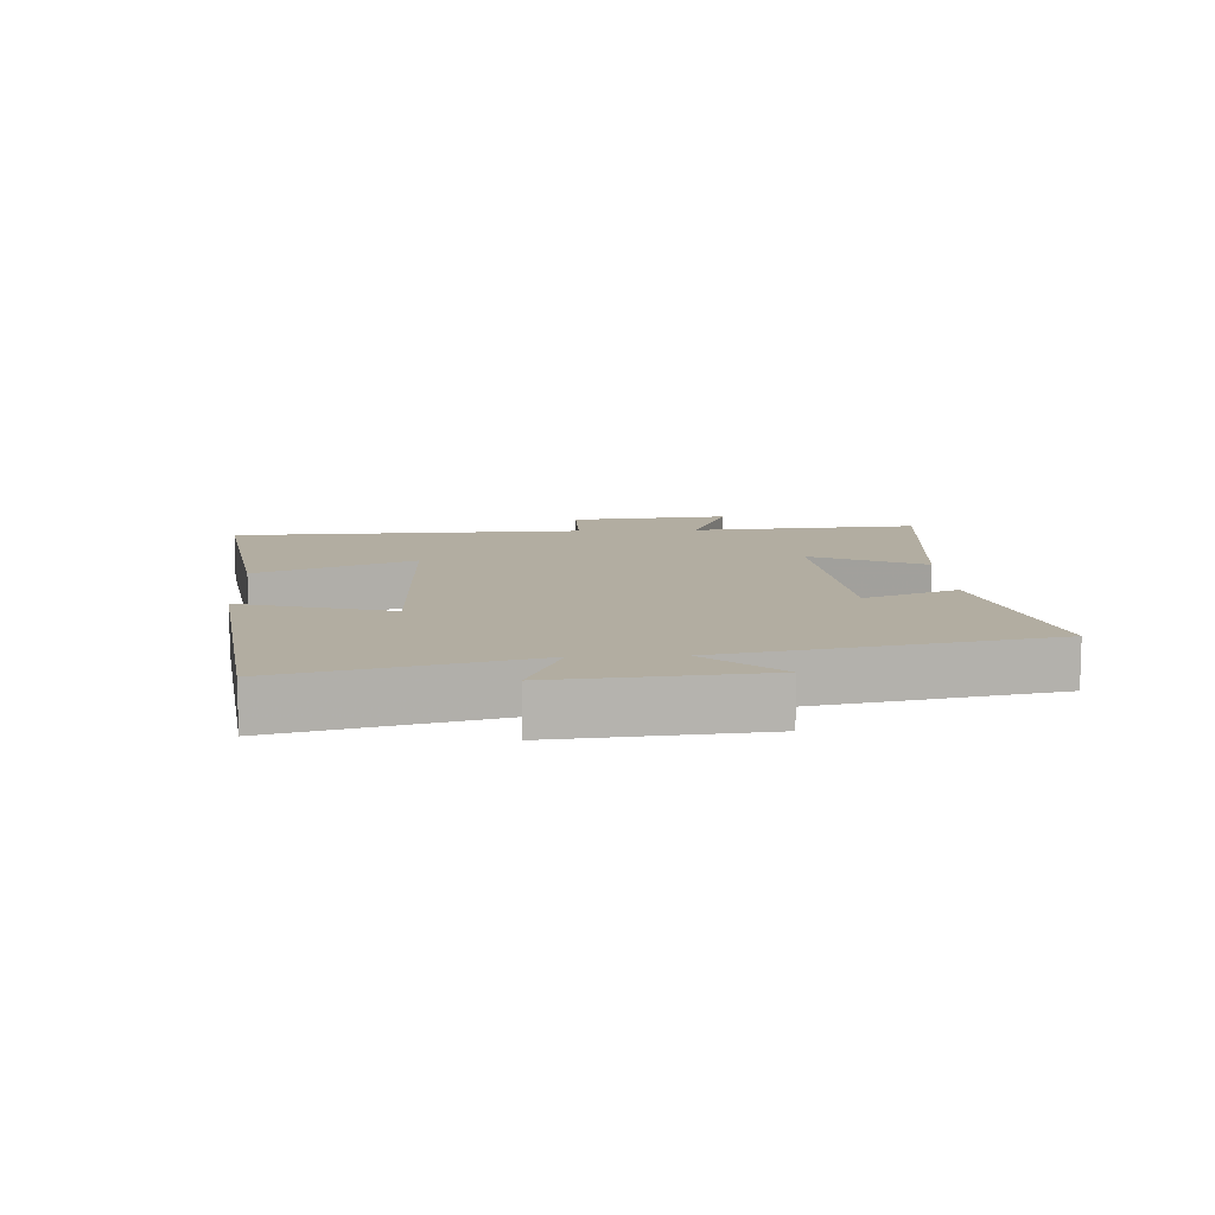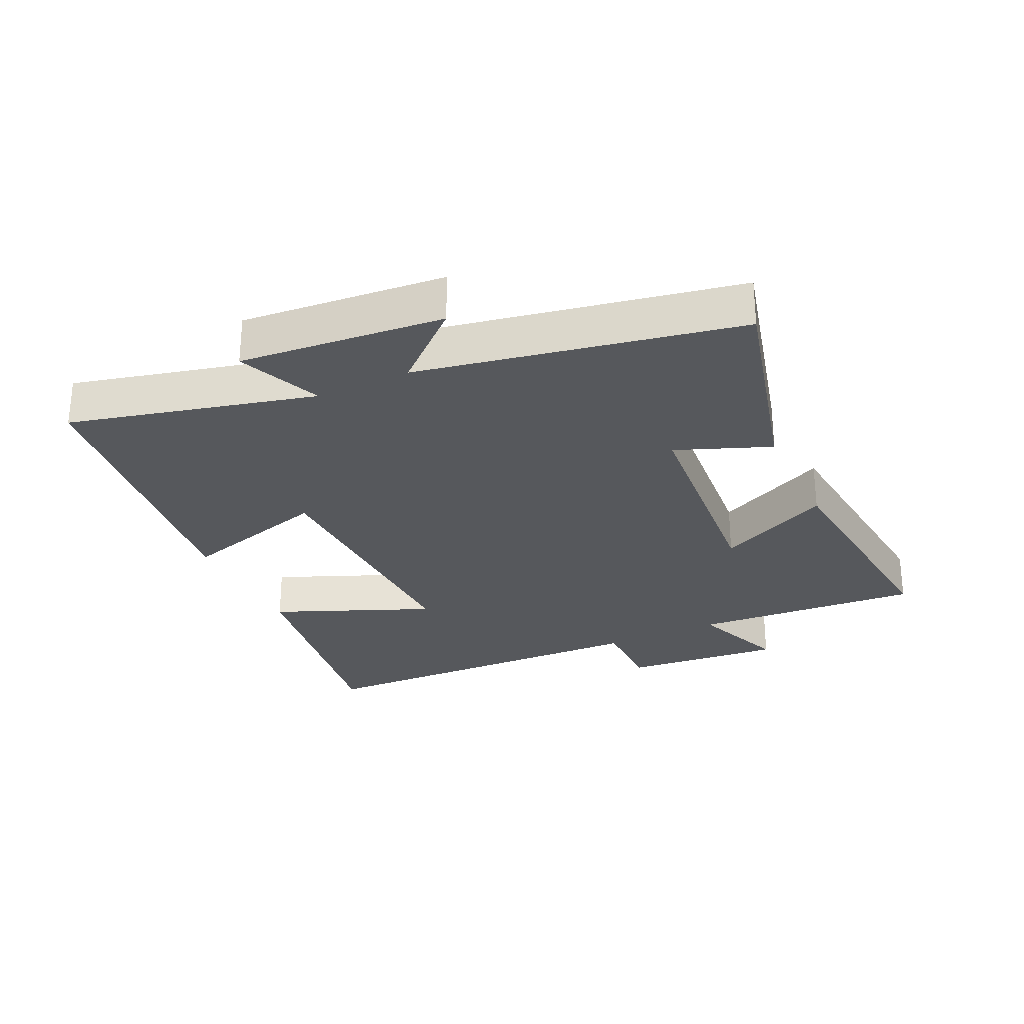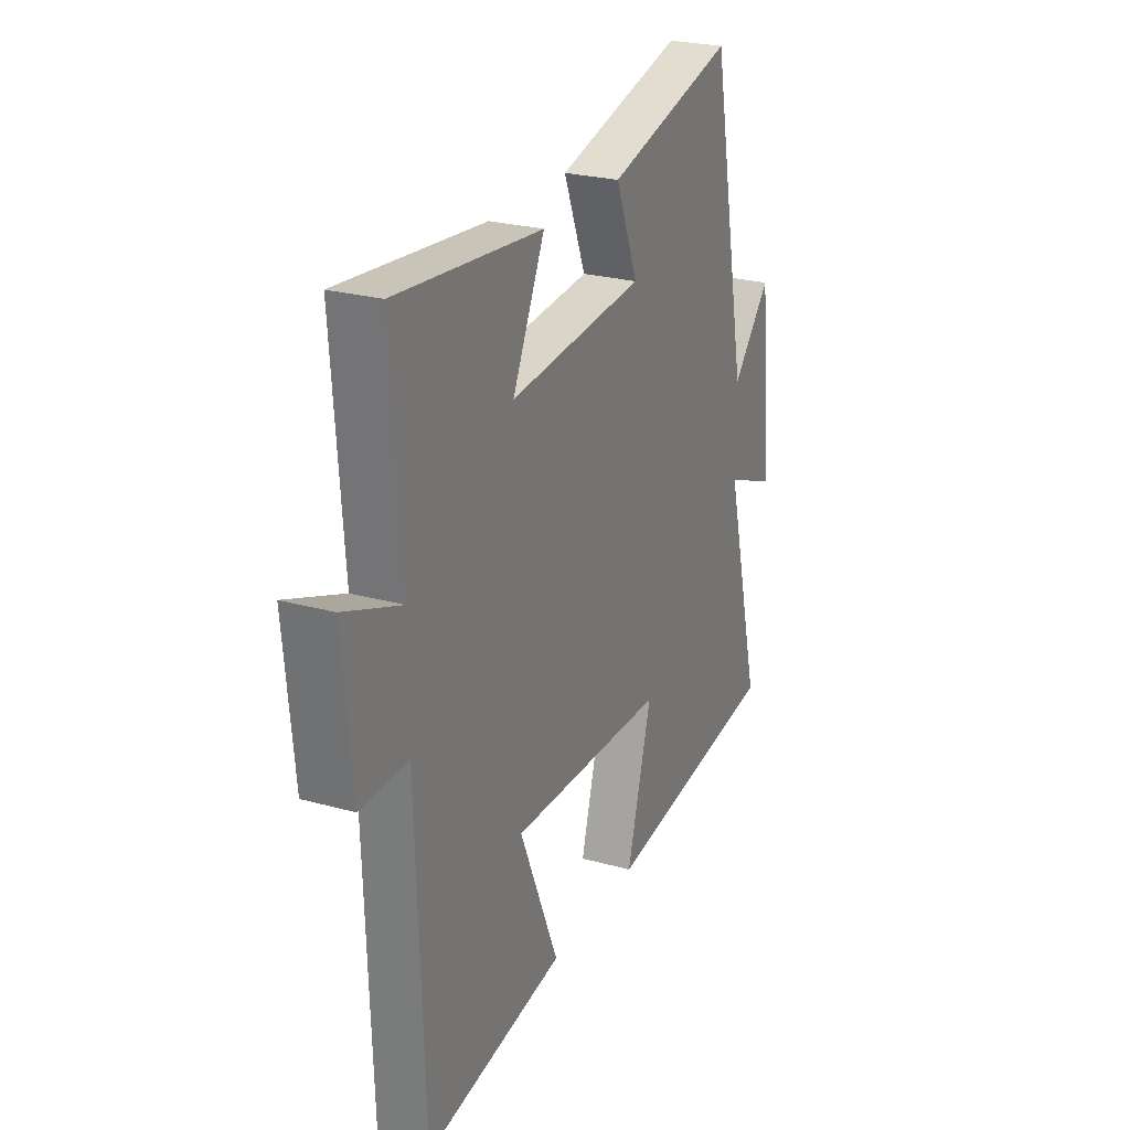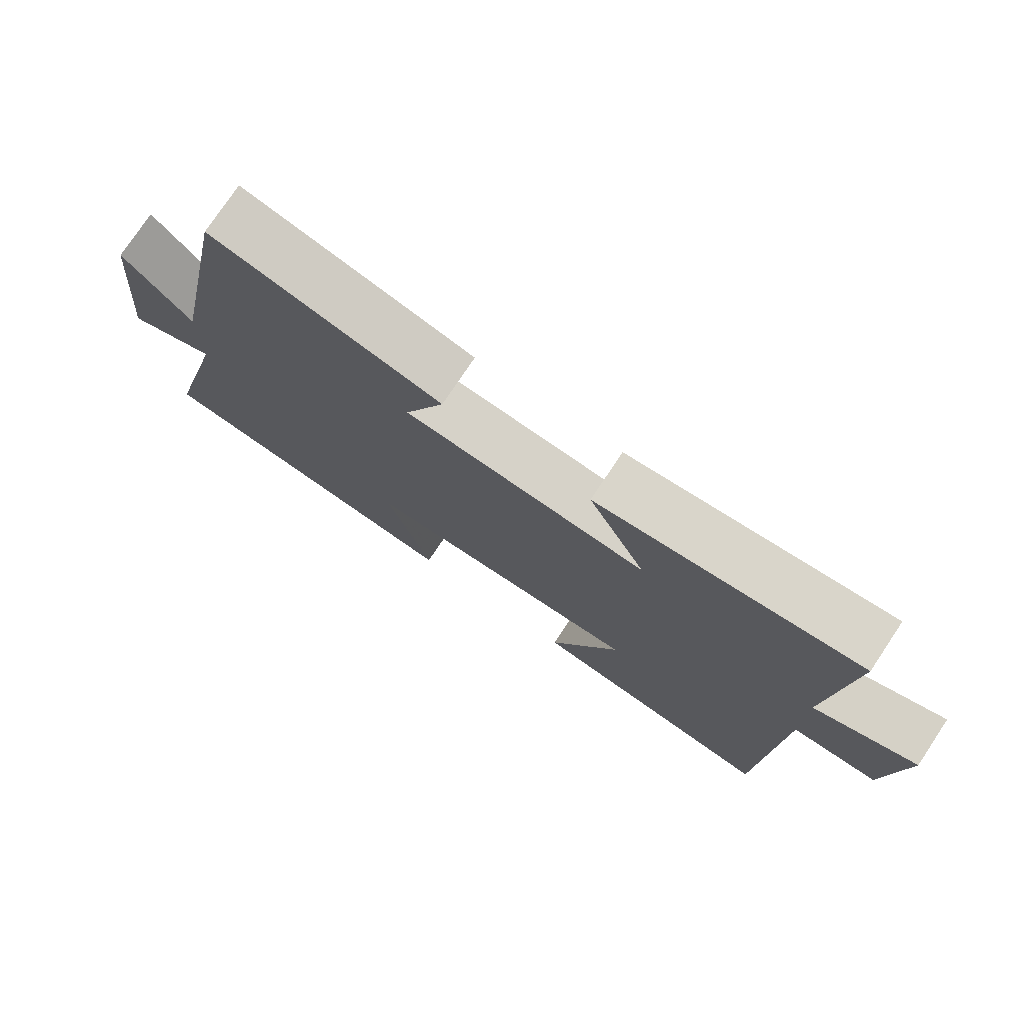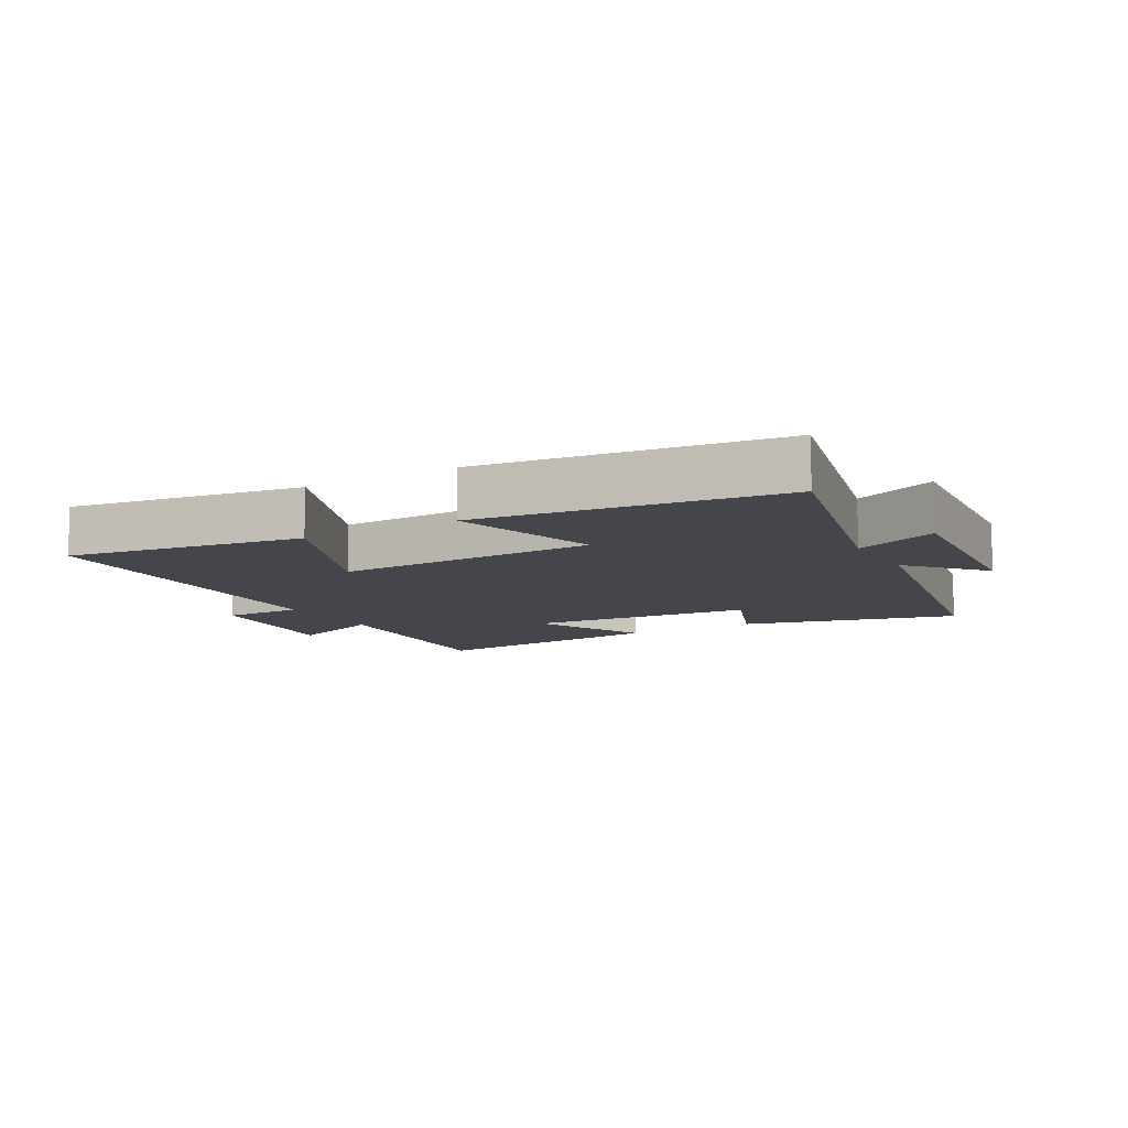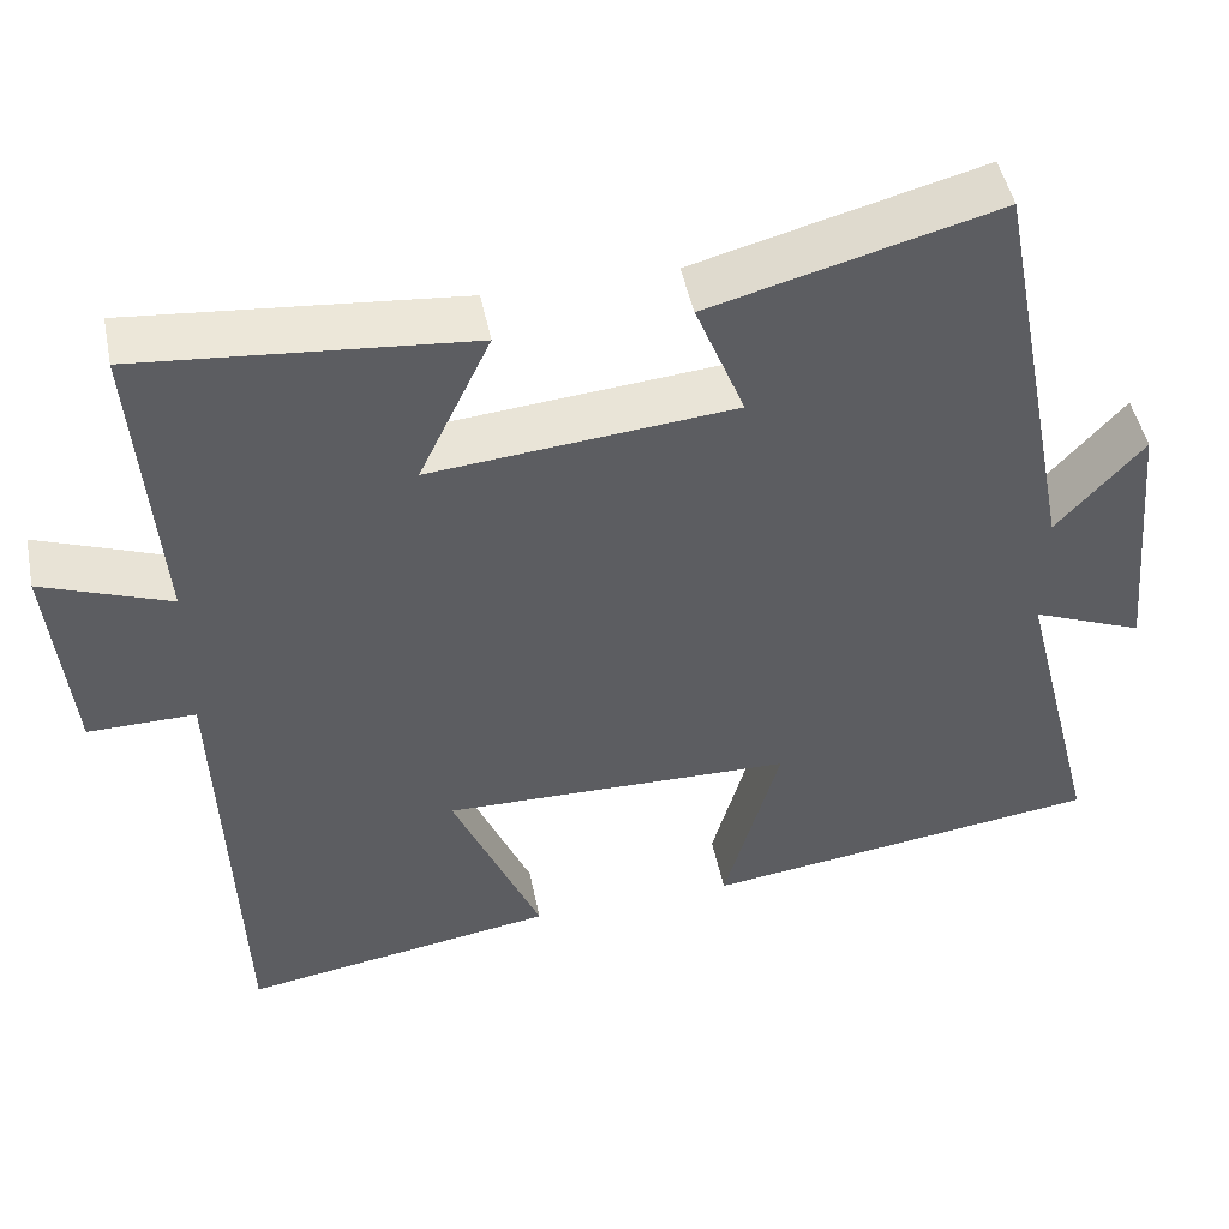
<metadata>
{"format":"obj","ext":"obj","renderer":"f3d","projection":"perspective","resolution":1024,"background":"white","views":[{"elev":10.5,"azim":-92.7,"up":"+Y"},{"elev":-28.2,"azim":-64.5,"up":"+Y"},{"elev":24.9,"azim":114.4,"up":"+Z"},{"elev":76.2,"azim":33.7,"up":"+Z"},{"elev":-10.1,"azim":-150.1,"up":"+Y"},{"elev":47.9,"azim":168.5,"up":"+Z"}]}
</metadata>
<code>
v -0.596 0.07 -0.439
v -0.5 0.07 -0.059
v -0.631 0.07 -0.113
v -0.601 0.07 0.205
v -0.5 0.07 0.091
v -0.403 0.07 0.588
v -0.068 0.07 0.5
v -0.126 0.07 0.354
v 0.228 0.07 0.322
v 0.144 0.07 0.5
v 0.527 0.07 0.537
v 0.5 0.07 0.182
v 0.649 0.07 0.239
v 0.625 0.07 -0.009
v 0.5 0.07 -0.008
v 0.48 0.07 -0.558
v 0.114 0.07 -0.5
v 0.217 0.07 -0.256
v -0.193 0.07 -0.266
v -0.128 0.07 -0.5
v -0.596 0 -0.439
v -0.5 0 -0.059
v -0.631 0 -0.113
v -0.601 0 0.205
v -0.5 0 0.091
v -0.403 0 0.588
v -0.068 0 0.5
v -0.126 0 0.354
v 0.228 0 0.322
v 0.144 0 0.5
v 0.527 0 0.537
v 0.5 0 0.182
v 0.649 0 0.239
v 0.625 0 -0.009
v 0.5 0 -0.008
v 0.48 0 -0.558
v 0.114 0 -0.5
v 0.217 0 -0.256
v -0.193 0 -0.266
v -0.128 0 -0.5
f 19 20 1 2
f 18 19 2
f 15 16 17 18
f 15 18 2
f 12 13 14 15
f 12 15 2
f 9 10 11 12
f 8 9 12 2
f 7 8 2
f 6 7 2
f 5 6 2
f 2 3 4 5
f 22 21 40 39
f 22 39 38
f 38 37 36 35
f 22 38 35
f 35 34 33 32
f 22 35 32
f 32 31 30 29
f 22 32 29 28
f 22 28 27
f 22 27 26
f 22 26 25
f 25 24 23 22
f 1 21 22 2
f 2 22 23 3
f 3 23 24 4
f 4 24 25 5
f 5 25 26 6
f 6 26 27 7
f 7 27 28 8
f 8 28 29 9
f 9 29 30 10
f 10 30 31 11
f 11 31 32 12
f 12 32 33 13
f 13 33 34 14
f 14 34 35 15
f 15 35 36 16
f 16 36 37 17
f 17 37 38 18
f 18 38 39 19
f 19 39 40 20
f 20 40 21 1

</code>
